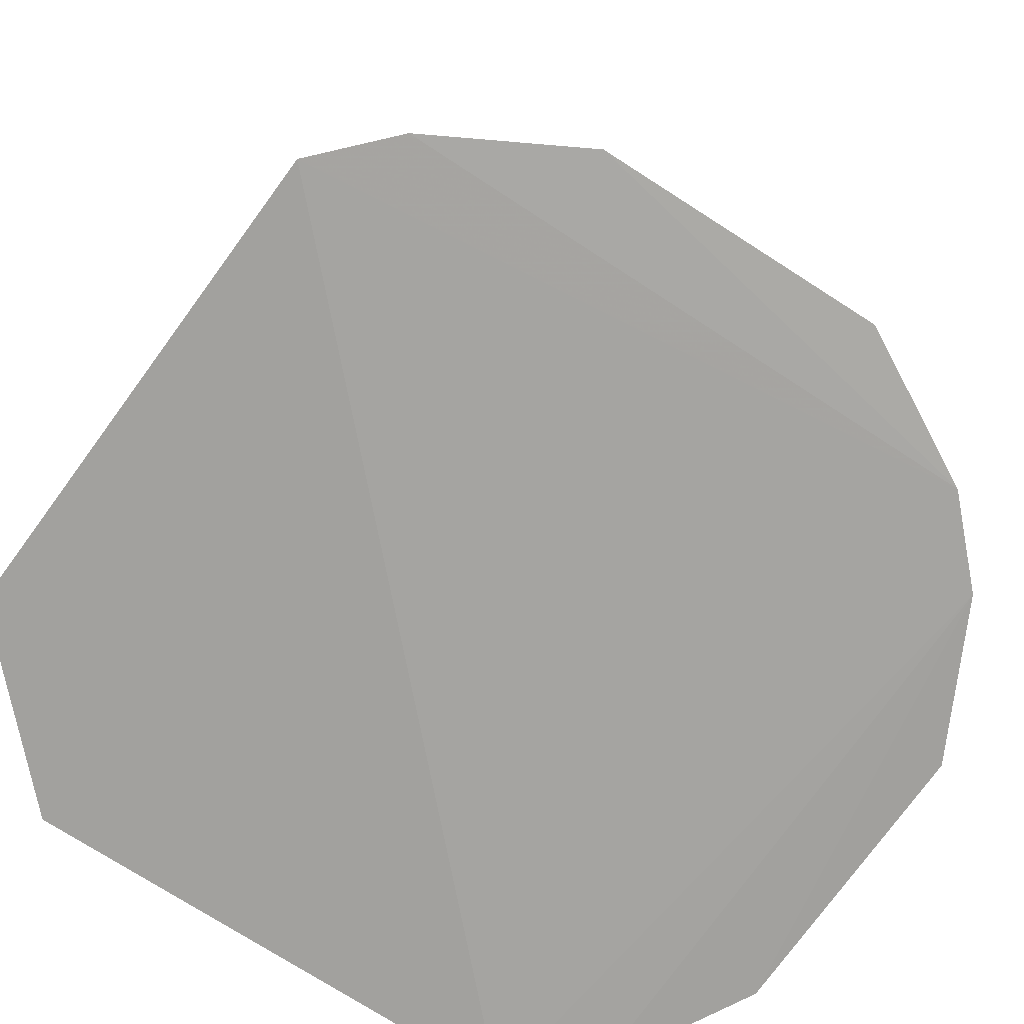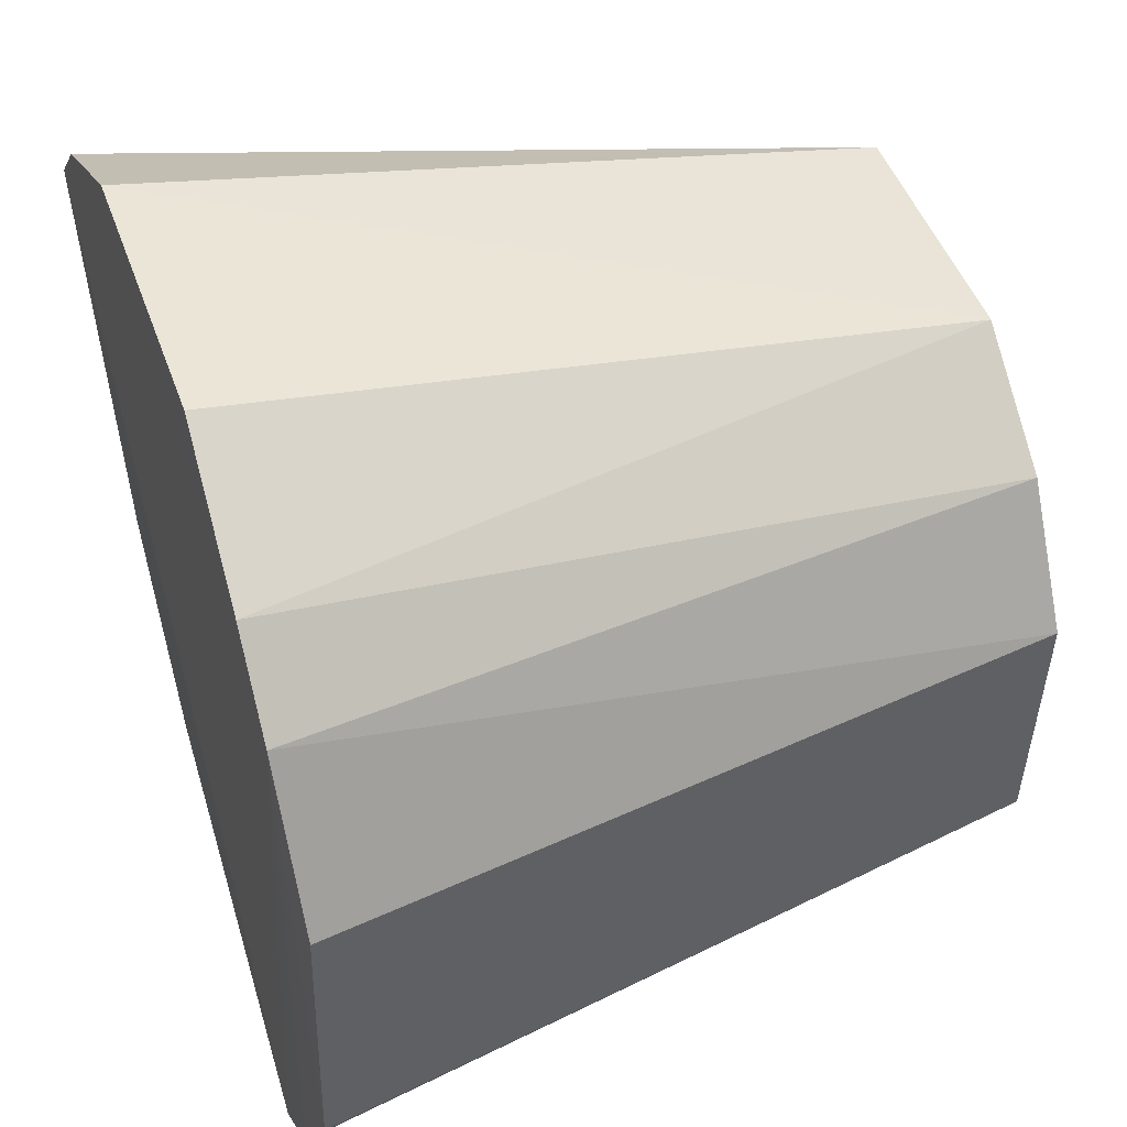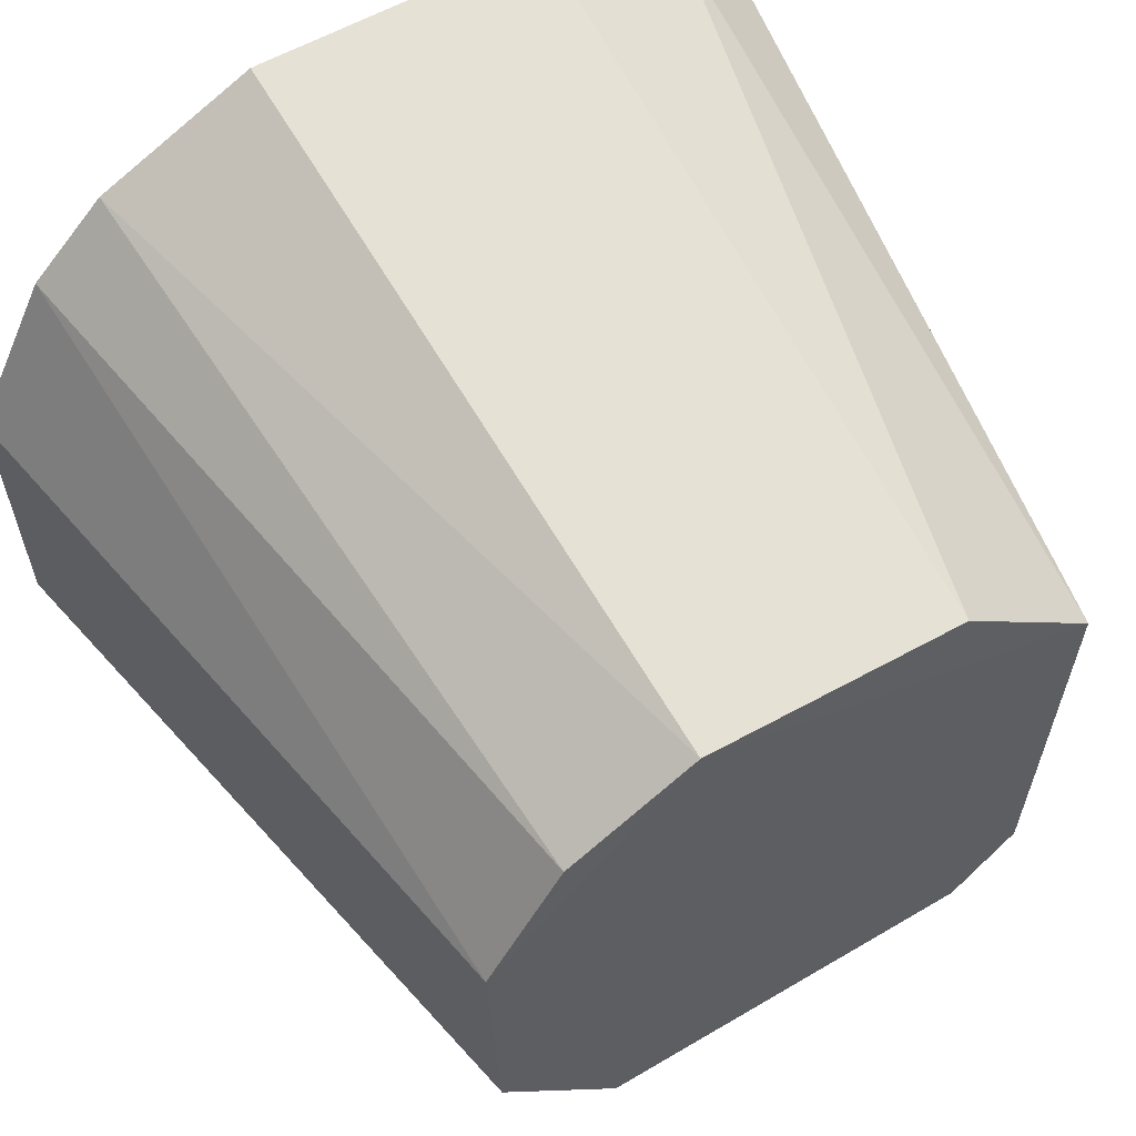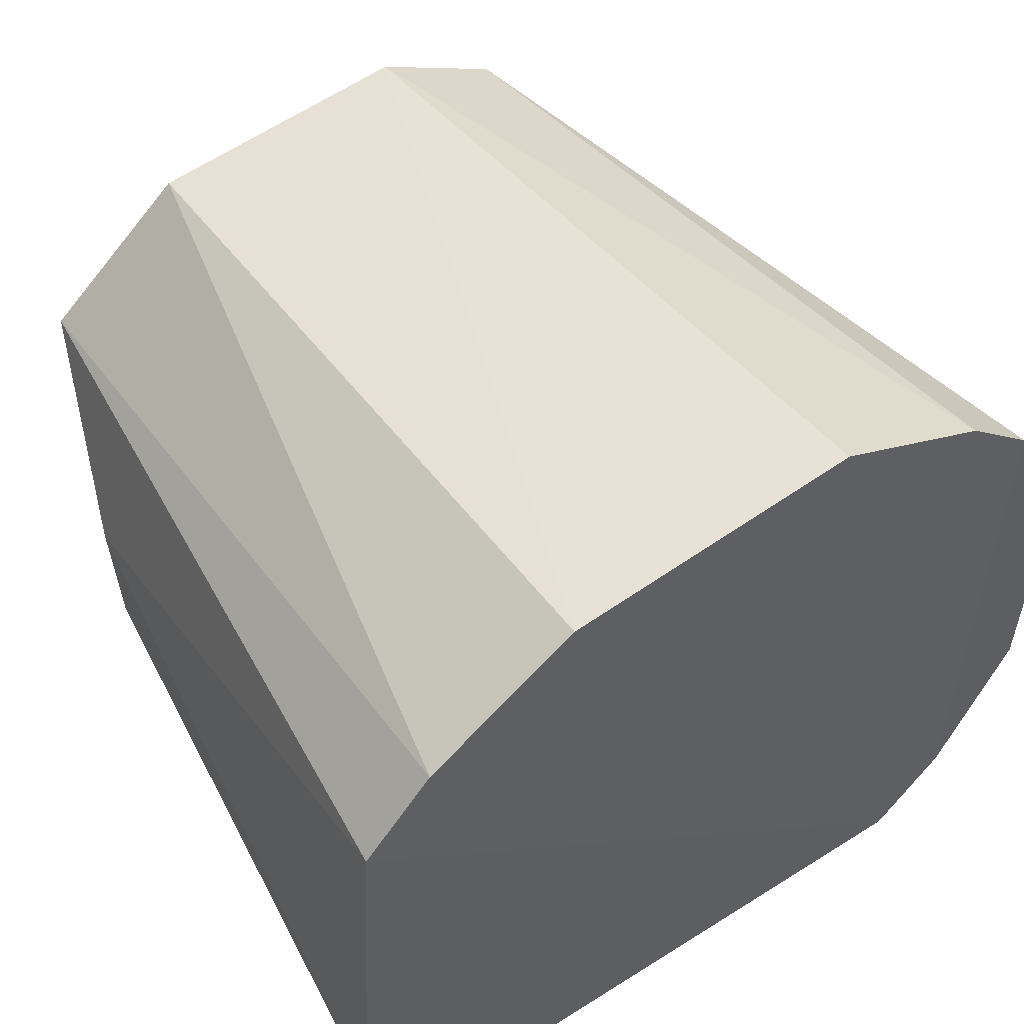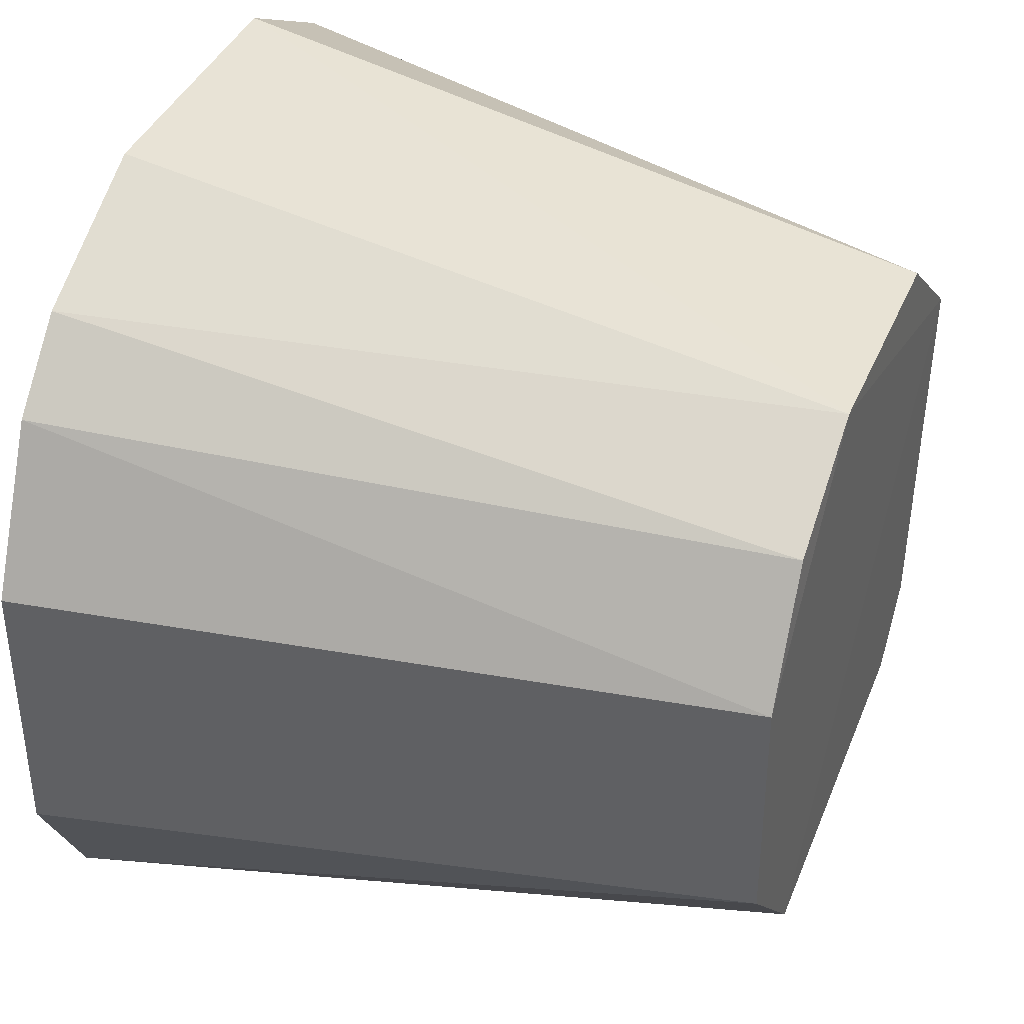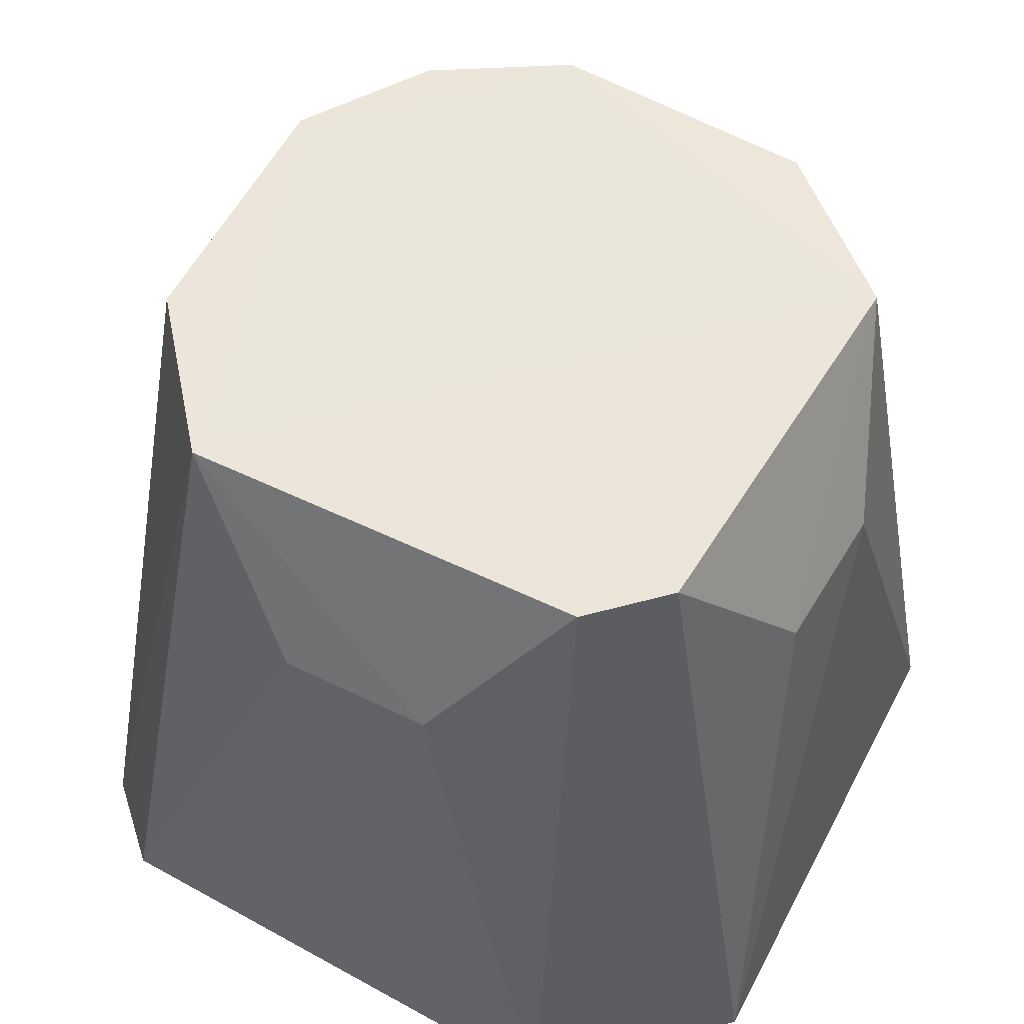
<metadata>
{"format":"obj","ext":"obj","renderer":"f3d","projection":"perspective","resolution":1024,"background":"white","views":[{"elev":-72.8,"azim":145.8,"up":"+Z"},{"elev":48.2,"azim":-108.1,"up":"+Y"},{"elev":58.0,"azim":-30.6,"up":"+Y"},{"elev":56.1,"azim":145.3,"up":"+Y"},{"elev":39.4,"azim":-68.9,"up":"+Y"},{"elev":55.0,"azim":29.0,"up":"+Z"}]}
</metadata>
<code>
v 0.01552 -0.0613 0.2332
v 0.07063 -0.04212 0.1369
v 0.05035 0.03292 0.2637
v -0.02074 0.05635 0.2635
v -0.07759 -0.02852 0.1356
v 0.02852 0.07759 0.1356
v -0.03292 -0.05035 0.2637
v 0.04783 -0.03625 0.2634
v -0.0496 -0.06748 0.134
v 0.06748 0.0496 0.134
v 0.02524 0.05451 0.2633
v -0.05127 0.0644 0.136
v -0.05635 0.02074 0.2635
v 0.04212 -0.07063 0.1369
v 0.0613 -0.01552 0.2332
v 0.03625 -0.04783 0.2634
v -0.06273 -0.05524 0.1345
v -0.01035 -0.06198 0.2332
v 0.05524 0.06273 0.1345
v -0.02376 0.07881 0.1366
v -0.05451 -0.02524 0.2633
v -0.07881 0.02376 0.1366
v -0.04281 0.04281 0.2632
v 0.06198 0.01035 0.2332
v -0.0644 0.05127 0.136
f 7 3 4
f 11 6 4
f 11 4 3
f 13 7 4
f 14 2 8
f 14 10 2
f 14 9 10
f 15 8 2
f 15 3 8
f 16 7 1
f 16 14 8
f 16 1 14
f 16 8 3
f 16 3 7
f 17 9 7
f 18 1 7
f 18 7 9
f 18 14 1
f 18 9 14
f 19 6 11
f 19 12 6
f 19 10 12
f 19 11 3
f 19 3 10
f 20 12 4
f 20 4 6
f 20 6 12
f 21 13 5
f 21 7 13
f 21 17 7
f 21 5 17
f 22 5 13
f 23 13 4
f 23 4 12
f 24 10 3
f 24 3 15
f 24 15 2
f 24 2 10
f 25 9 17
f 25 12 10
f 25 10 9
f 25 17 5
f 25 5 22
f 25 23 12
f 25 22 13
f 25 13 23

</code>
